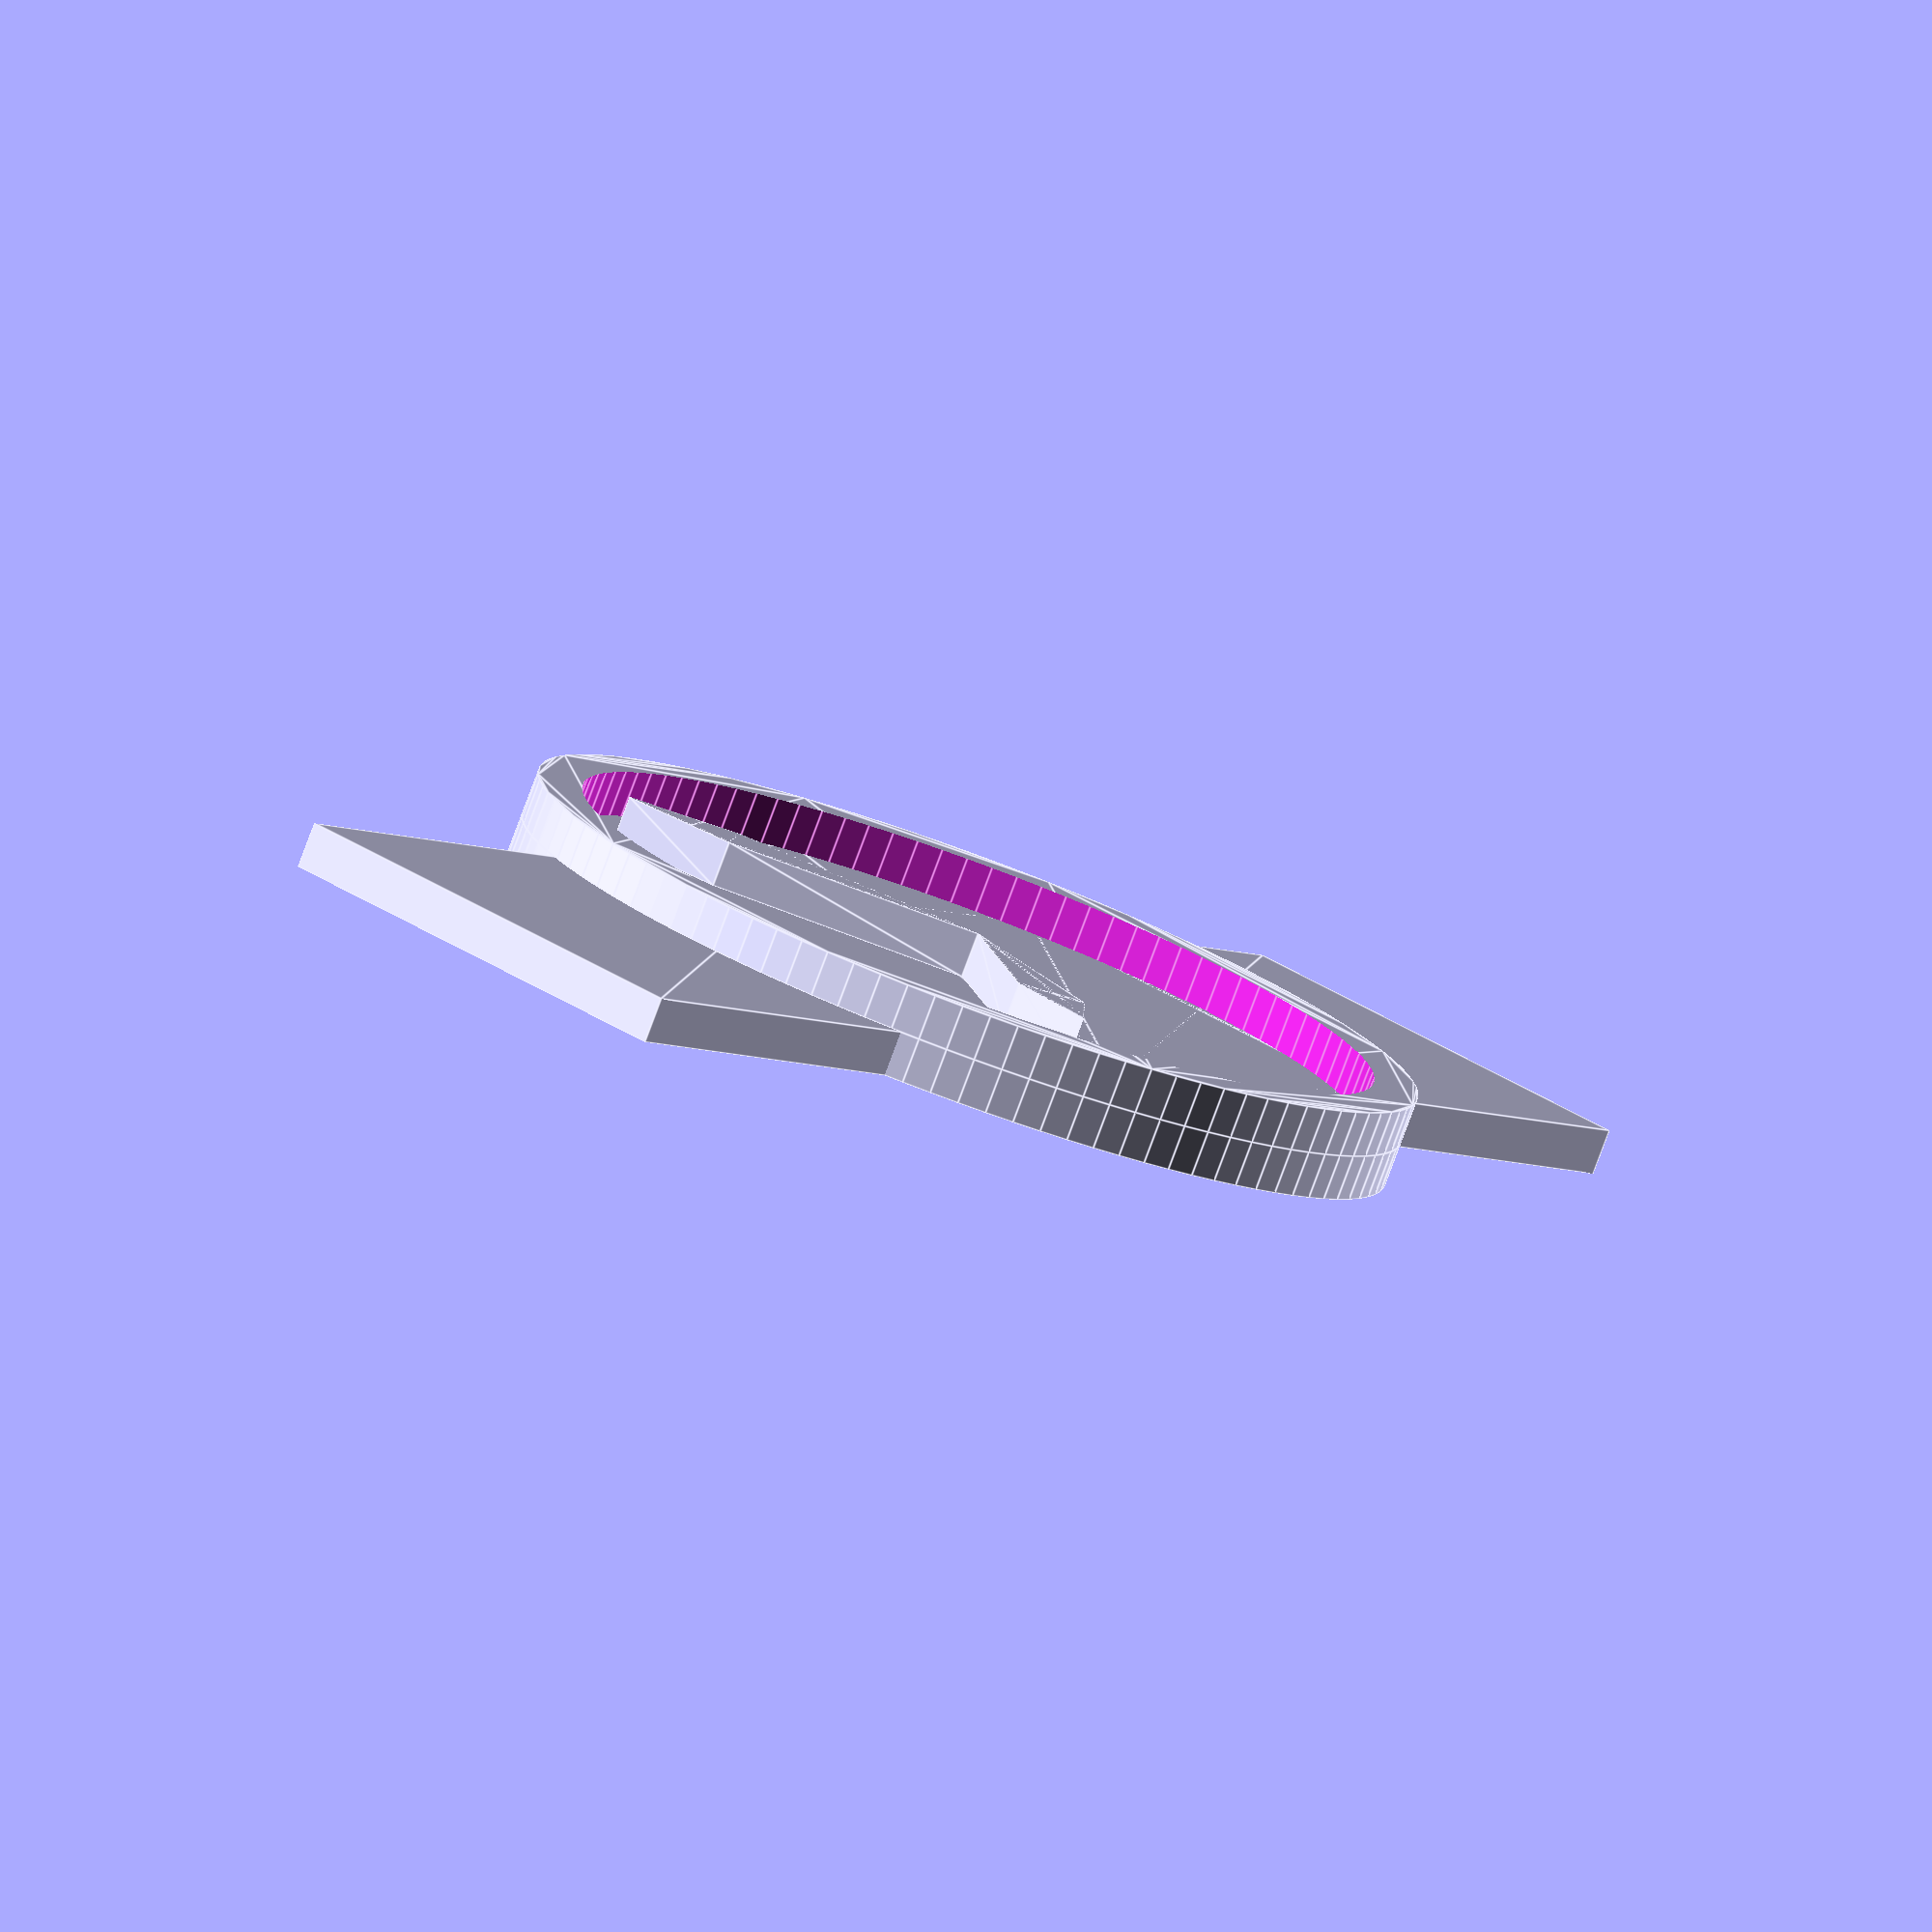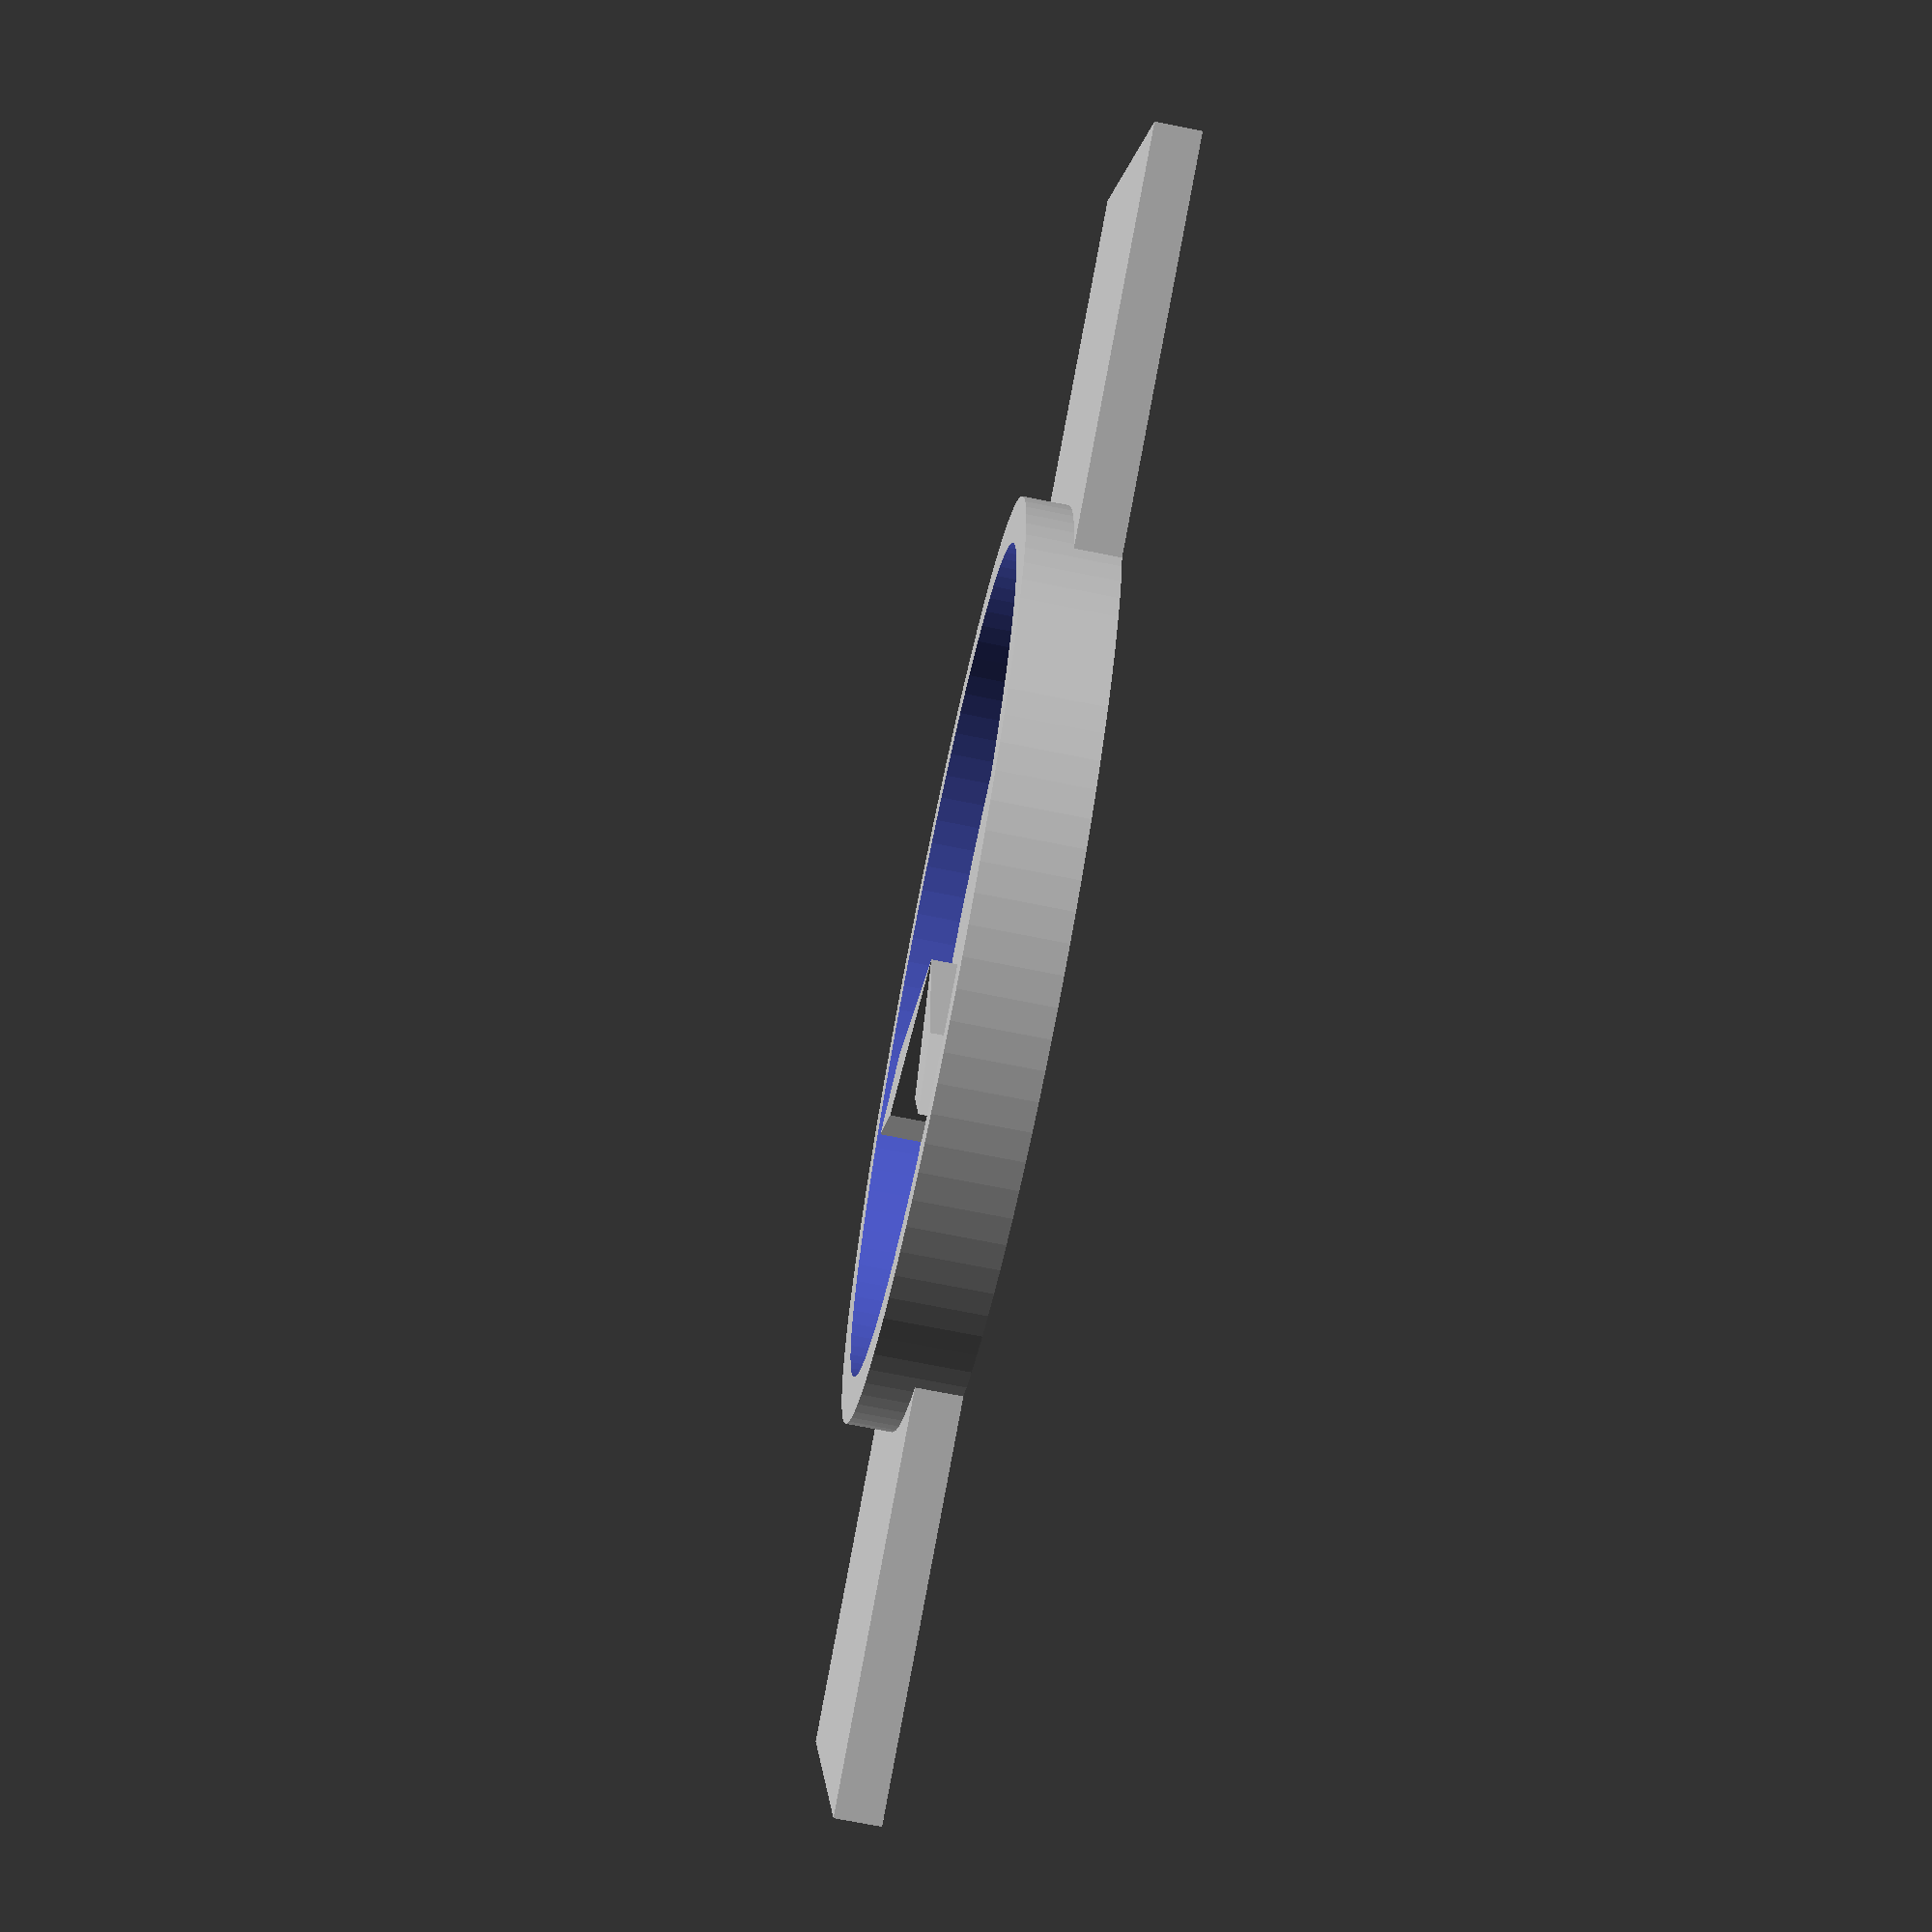
<openscad>
$fn = 100;
$fs = 0.01;
$fa = 1;

thikness = 0.4;

module heart() {
    difference() {
        union() {
            translate([-1, -1, 0]) {
                cylinder(h=thikness);
                cube([1, 1, thikness]);

                translate([2, 0, thikness]) rotate([0, 180, 0]) {
                    cylinder(h=thikness);
                    cube([1, 1, thikness]);
                }
            }

            rotate([0, 0, -45]) 
                translate([-1, -1, 0]) 
                    cube([2.5, 2, thikness]);
            rotate([0, 0, -45]) 
                translate([-1, -1.5, 0]) 
                    cube([2, 2.5, thikness]);
        }
        translate([1.3, -1.3, -0.1]) cylinder(h=thikness + 0.2, r=0.3);
    }
}

module coffee() {
    radius = 2;
    size = 2;
    scale = 1.3;
    // Container
    linear_extrude(1) projection() {
        rotate([0, -90, -90]) scale([1, 1, scale]) minkowski() {
            linear_extrude(radius, scale=scale) circle();
            rotate([0, 90, 0]) cylinder(r=thikness);
        }
    }
    // Hands
    linear_extrude(1) translate([size - 1, 1.1]) scale([1.15, 0.9]) rotate([0, 0, -10]) difference() {
        circle(radius - thikness);
        circle(size - 2 * thikness);
        translate([-size, -size, 0]) square([size, 2*size]);
    }
}

module watch() {
    // Bracelet
    scale([10, 10]) union() {
        circle();
        bracelet();
        rotate([0, 0, 180]) bracelet();
    }
    // Heads
    scale([10, 10, 1]) translate([0, 0, 0.5]) scale([0.8, 0.8, 10]) union() {
        rotate([0, 0, 60]) scale([1, 0.8, 1]) head();
        rotate([0, 0, -60]) head();
    }
    // Crown
    translate([0, 0, 1]) scale([10, 10]) difference() {
        circle();
        circle(r= 0.9);
     }
 }

module head() {
    scale(0.1) linear_extrude(1) polygon([[0, 0], [1, 7], [0, 10], [-1, 7]]);
}

module bracelet() {
    translate([-0.5, 0]) square([1, 1.75]);
}

module main() {
    rotate([0, 0, 180]) heart();
    translate([0, -0.2, 0.3]) rotate([0, 180, 0]) scale(0.45) coffee();
    translate([0.5, 0.5, 0]) scale([0.07, 0.07, 0.1]) rotate([0, 180, -30]) watch();
}

//scale(10) main();
watch();
//coffee();
</openscad>
<views>
elev=80.4 azim=218.0 roll=339.6 proj=o view=edges
elev=250.9 azim=70.3 roll=101.4 proj=p view=solid
</views>
